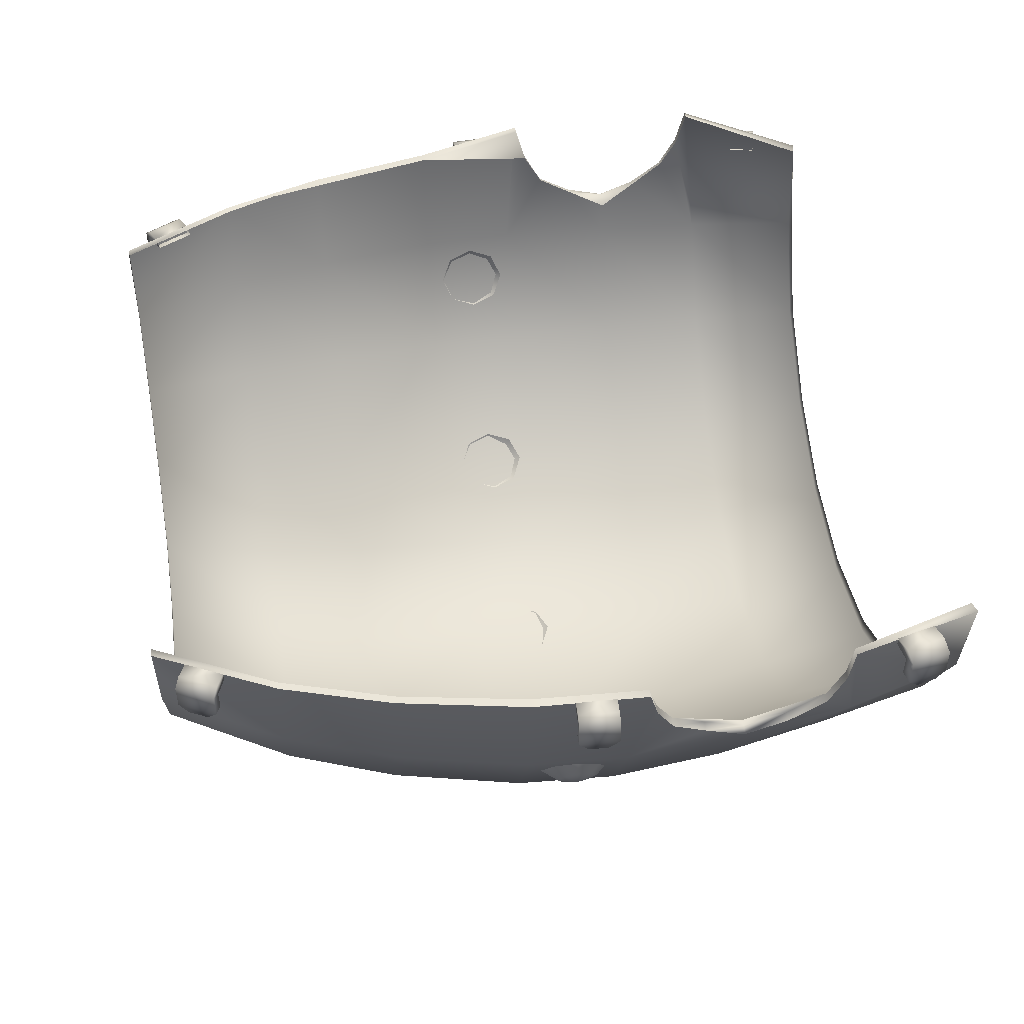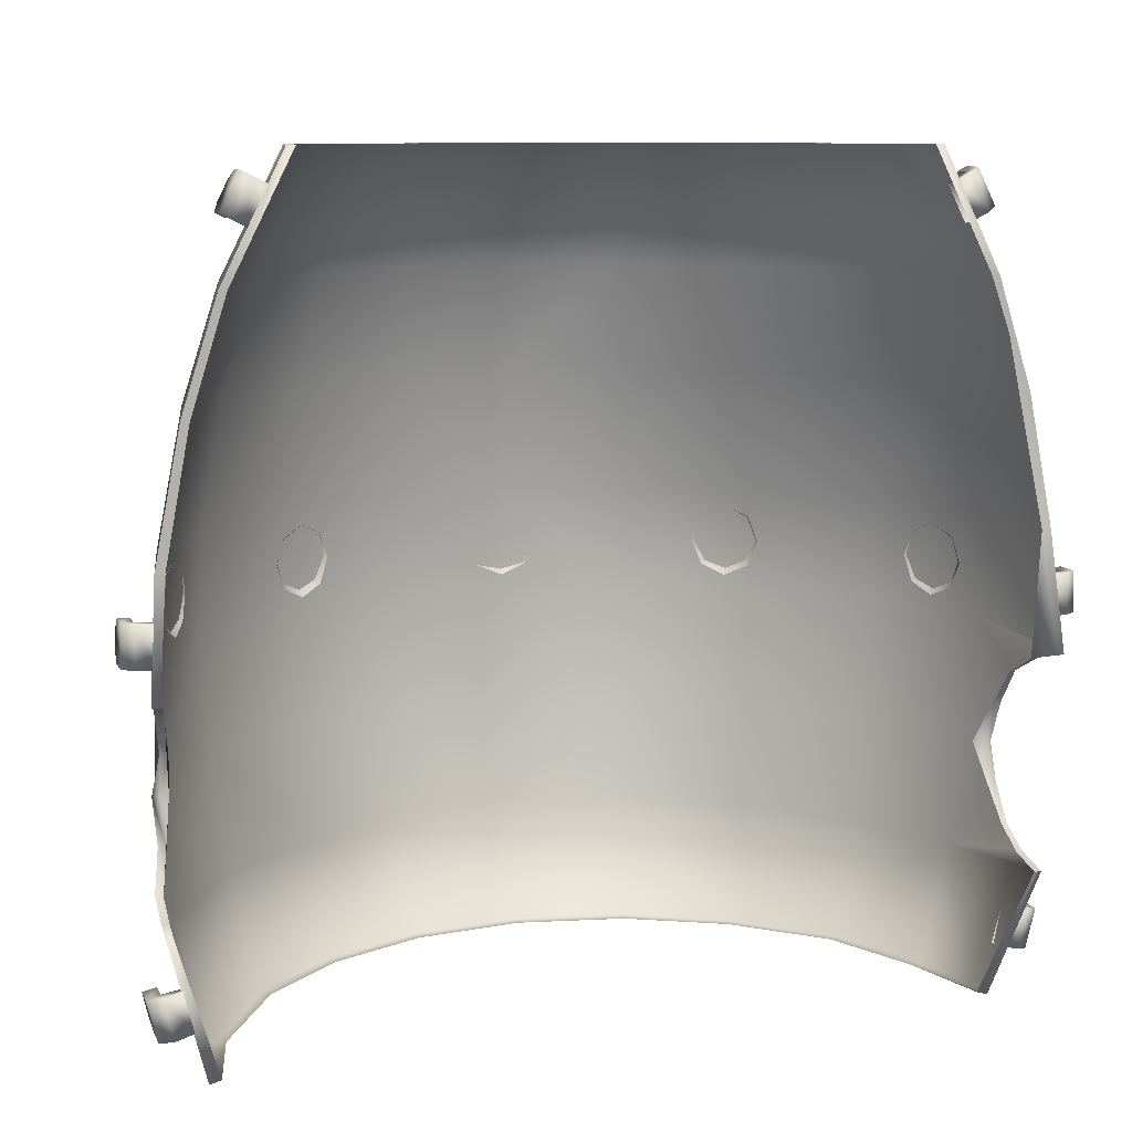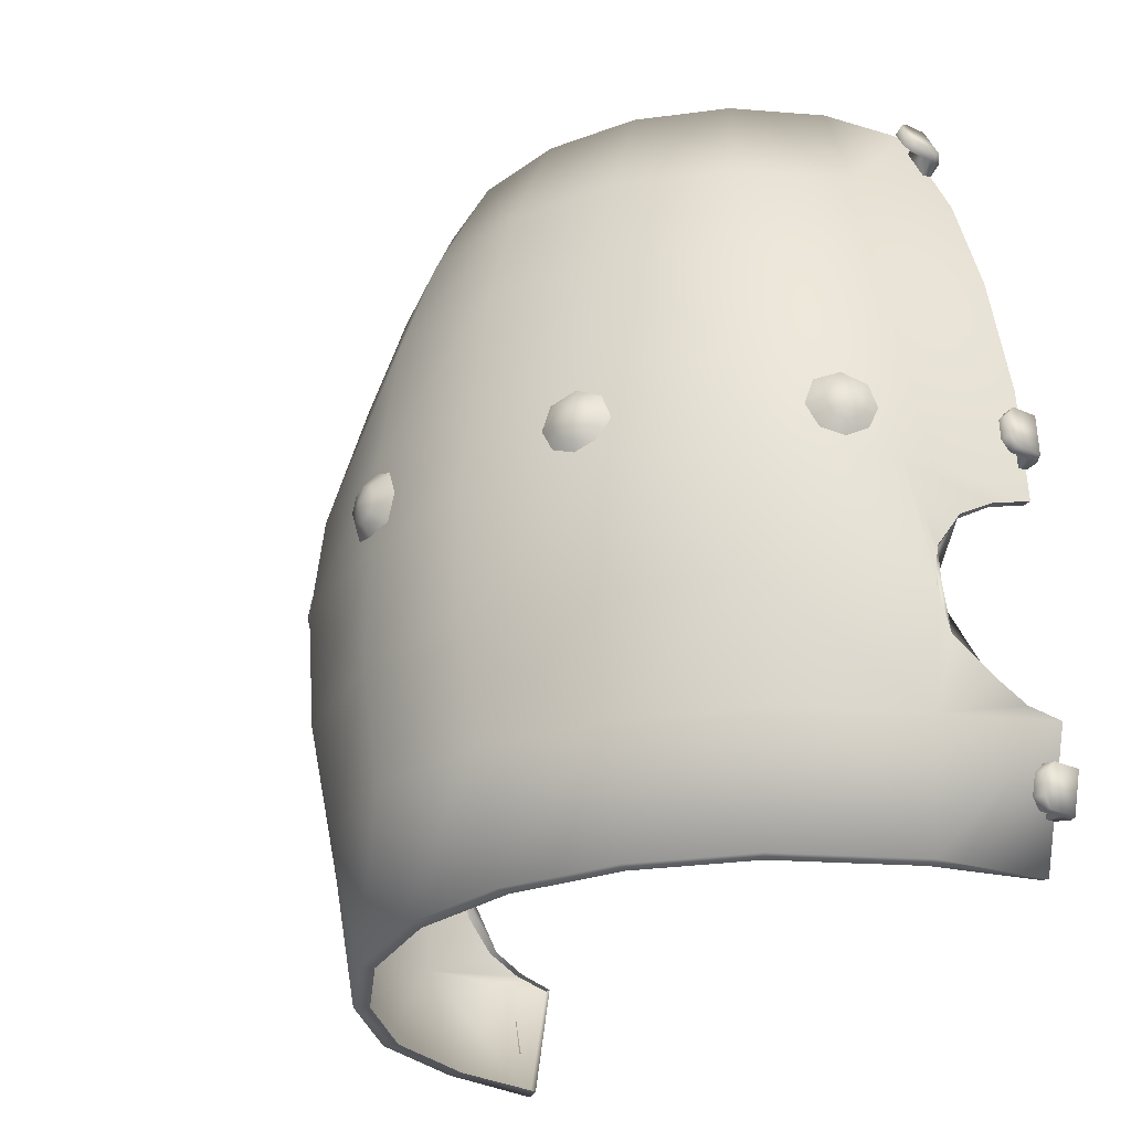
<metadata>
{"format":"obj","ext":"obj","renderer":"f3d","projection":"perspective","resolution":1024,"background":"white","views":[{"elev":49.9,"azim":-98.8,"up":"+Z"},{"elev":9.5,"azim":-15.6,"up":"+Y"},{"elev":-28.2,"azim":-122.2,"up":"+Y"}]}
</metadata>
<code>
o S.S._Dolphin_part.004
v 2.143 3.108 0.3096
v 2.488 2.219 0.2321
v 1.738 3.108 -0.2322
v 2.017 2.219 -0.4309
v 2.218 1.418 -0.5862
v 1.409 2.219 -1.005
v 1.536 1.418 -1.187
v 0.8266 1.418 -1.668
v 0.9561 0.4592 -1.913
v -0.03971 1.452 -1.876
v -0.04397 0.4592 -2.024
v -0.9674 1.418 -1.685
v -1.036 0.4592 -1.856
v -1.723 1.418 -1.231
v -1.817 0.4592 -1.36
v -2.524 0.4592 -0.698
v -2.558 -0.2886 -0.7213
v -2.981 -0.2886 0.1706
v -3.011 -1.154 0.3505
v -2.985 -0.8655 0.4053
v -3.011 -1.154 0.3505
v -3.039 -1.154 0.3696
v -2.985 -0.8655 0.4053
v 2.271 3.108 0.9627
v 2.712 2.219 0.9476
v 2.728 1.418 0.1466
v 2.508 0.4592 -0.842
v 1.764 0.4592 -1.463
v 1.794 -0.2886 -1.509
v 0.9749 -0.2886 -1.992
v 1.756 -1.154 -1.434
v 0.9392 -1.154 -1.952
v 1.651 -1.978 -1.337
v 0.8809 -1.978 -1.791
v 1.592 -2.864 -1.204
v 0.8283 -2.864 -1.578
v 2.887 0.266 -0.1361
v 2.921 0.07456 -0.06663
v 2.934 0.1782 -0.255
v 2.953 0.07456 -0.2174
v 2.887 -0.1169 -0.1361
v 2.934 -0.02907 -0.255
v 2.804 -0.1962 -0.3037
v 2.889 -0.07199 -0.3457
v 2.721 -0.1169 -0.4712
v 2.845 -0.02907 -0.4364
v 2.687 0.07456 -0.5407
v 2.826 0.07456 -0.474
v 2.721 0.266 -0.4712
v 2.845 0.1782 -0.4364
v 2.804 0.3453 -0.3037
v 2.889 0.2211 -0.3457
v 1.777 -0.1169 -1.462
v 1.62 -0.1962 -1.556
v 1.753 -0.02907 -1.585
v 1.668 -0.07199 -1.636
v 1.463 -0.1169 -1.651
v 1.583 -0.02907 -1.687
v 1.398 0.07456 -1.69
v 1.548 0.07456 -1.708
v 1.463 0.266 -1.651
v 1.583 0.1782 -1.687
v 1.62 0.3453 -1.556
v 1.668 0.2211 -1.636
v 1.777 0.266 -1.462
v 1.753 0.1782 -1.585
v 1.842 0.07456 -1.422
v 1.788 0.07456 -1.563
v -2.896 0.07456 0.1115
v -2.866 0.266 0.04006
v -2.937 0.07456 -0.03713
v -2.921 0.1782 -0.07577
v -2.794 0.3454 -0.1323
v -2.881 0.2211 -0.169
v -2.722 0.266 -0.3046
v -2.842 0.1782 -0.2623
v -2.692 0.07456 -0.376
v -2.826 0.07456 -0.3009
v -2.722 -0.1169 -0.3046
v -2.842 -0.02907 -0.2623
v -2.794 -0.1962 -0.1323
v -2.881 -0.07199 -0.169
v -2.866 -0.1169 0.04006
v -2.921 -0.02907 -0.07577
v -0.03881 -0.1962 -2.035
v -0.2256 -0.1169 -2.03
v -0.04141 -0.07199 -2.13
v -0.1425 -0.02907 -2.127
v -0.303 0.07456 -2.027
v -0.1844 0.07456 -2.126
v -0.2256 0.266 -2.03
v -0.1425 0.1782 -2.127
v -0.03881 0.3453 -2.035
v -0.04141 0.2211 -2.13
v 0.148 0.266 -2.04
v 0.0597 0.1782 -2.132
v 0.2254 0.07456 -2.042
v 0.1016 0.07456 -2.134
v 0.148 -0.1169 -2.04
v 0.0597 -0.02907 -2.132
v -1.693 -0.1962 -1.451
v -1.844 -0.1169 -1.347
v -1.746 -0.07199 -1.528
v -1.828 -0.02907 -1.472
v -1.906 0.07456 -1.304
v -1.861 0.07456 -1.448
v -1.844 0.266 -1.347
v -1.828 0.1782 -1.472
v -1.693 0.3453 -1.451
v -1.746 0.2211 -1.528
v -1.543 0.266 -1.556
v -1.665 0.1782 -1.584
v -1.48 0.07456 -1.599
v -1.631 0.07456 -1.608
v -1.543 -0.1169 -1.556
v -1.665 -0.02907 -1.584
v 2.149 -2.864 -0.5394
v 1.526 -2.864 -1.108
v 0.795 -2.864 -1.465
v -0.03465 -2.864 -1.699
v -0.03128 -2.864 -1.581
v -0.8893 -2.864 -1.529
v -0.8496 -2.864 -1.418
v -1.63 -2.864 -1.112
v -1.559 -2.864 -1.02
v -2.246 -2.864 -0.4819
v -1.653 -1.978 -1.241
v -0.954 -1.978 -1.739
v -1.808 -1.154 -1.332
v -1.021 -1.154 -1.896
v -1.85 -0.2886 -1.405
v -1.059 -0.2886 -1.934
v 2.52 2.606 0.9551
v 2.621 2.657 0.949
v 2.386 2.873 0.9589
v 2.488 2.923 0.9528
v 2.684 2.689 0.8902
v 2.551 2.956 0.894
v 2.681 2.69 0.7088
v 2.547 2.957 0.7126
v 2.646 2.756 0.647
v 2.579 2.89 0.6489
v -3.294 -0.0708 0.8169
v -3.295 -0.1454 0.8798
v -3.288 0.0783 0.8168
v -3.283 0.1529 0.8795
v -3.288 -0.1454 1.069
v -3.276 0.1528 1.069
v -3.206 -0.1485 1.116
v -3.195 0.1498 1.115
v -3.092 -0.1528 1.114
v -3.081 0.1454 1.114
v -2.576 2.756 0.7964
v -2.608 2.69 0.8601
v -2.51 2.89 0.7945
v -2.474 2.957 0.8563
v -2.601 2.689 1.041
v -2.468 2.956 1.038
v -2.535 2.657 1.097
v -2.401 2.923 1.093
v -2.433 2.606 1.097
v -2.3 2.873 1.093
v -0.01954 3.108 -1.171
v -0.8517 2.219 -1.457
v -0.7035 3.108 -1.042
v -1.585 2.219 -1.057
v -2.369 1.418 -0.5924
v -2.941 0.4592 0.1822
v -3.067 0.4592 1.113
v 3.178 -0.1528 0.9347
v 3.293 -0.1485 0.9298
v 3.167 0.1454 0.935
v 3.281 0.1498 0.9301
v 3.371 -0.1454 0.8786
v 3.36 0.1528 0.8789
v 3.367 -0.1454 0.6892
v 3.356 0.1529 0.6895
v 3.363 -0.07081 0.6265
v 3.357 0.0783 0.6267
v 3.117 -2.351 0.6335
v 3.137 -2.279 0.6958
v 3.082 -2.496 0.6345
v 3.066 -2.568 0.6978
v 3.141 -2.278 0.8968
v 3.07 -2.568 0.8988
v 3.048 -2.255 0.9608
v 2.978 -2.545 0.9628
v 2.915 -2.223 0.9426
v 2.844 -2.513 0.9446
v -0.04534 -0.2886 -2.072
v -0.04512 -1.154 -2.065
v -0.04152 -1.978 -1.939
v -3.154 -2.496 0.9503
v -3.134 -2.568 1.013
v -3.189 -2.351 0.9513
v -3.205 -2.279 1.015
v -3.127 -2.568 1.213
v -3.198 -2.278 1.215
v -3.031 -2.545 1.272
v -3.102 -2.255 1.274
v -2.899 -2.513 1.246
v -2.97 -2.223 1.248
v -1.316 3.108 -0.7073
v -2.159 2.219 -0.4488
v -2.762 1.418 0.235
v -2.88 1.418 1.107
v -3.015 -1.484 0.4423
v -3.015 -1.484 0.4423
v -2.917 -1.999 0.3722
v -2.501 -1.154 -0.6823
v -2.382 -1.999 -0.6006
v 2.541 -0.2886 -0.8672
v 2.486 -1.154 -0.825
v 3.014 -0.2886 -0.000915
v 2.89 -1.154 0.04305
v 3.034 -0.8655 0.4555
v 2.987 -1.154 0.4056
v 2.975 0.4592 0.01299
v 3.194 -0.3924 1.112
v 3.194 -0.3924 1.112
v 3.134 -0.4654 0.8316
v -2.997 0.4592 1.111
v -2.823 1.402 1.106
v -3.067 0.4592 1.113
v -2.88 1.418 1.107
v -2.567 2.219 1.098
v -2.626 2.219 1.1
v -2.185 3.108 1.09
v 2.679 -2.842 0.9497
v 2.497 -2.864 0.1915
v 2.762 -2.864 0.9467
v 2.606 -2.864 0.1531
v 2.243 -2.864 -0.6103
v -1.795 3.108 -0.1998
v -2.517 2.219 0.3066
v -2.626 2.219 1.1
v -2.817 -2.864 1.244
v -2.706 -2.864 0.4424
v -2.734 -2.842 1.242
v -2.595 -2.864 0.4746
v -2.149 -2.864 -0.4164
v 3.153 0.4592 0.9347
v 2.963 1.425 0.9403
v 3.084 0.4592 0.937
v 2.789 1.825 0.9515
v 2.712 2.219 0.9476
v 2.654 2.219 0.9483
v 0.6707 3.108 -1.081
v -0.03215 2.219 -1.611
v 2.987 -1.433 0.5132
v 2.812 -1.999 0.07096
v 2.988 -1.685 0.7086
v 2.993 -1.823 0.9602
v 1.231 3.108 -0.7115
v 0.7242 2.219 -1.434
v -3.02 -1.737 0.7425
v -2.927 -1.154 0.3932
v -2.962 -1.484 0.4751
v -2.985 -1.154 0.4062
v -2.929 -0.8655 0.4381
v 2.919 0.07456 -0.3605
v 2.371 -1.999 -0.7366
v -3.074 -1.737 0.7166
v -3.064 -1.86 0.9681
v -3.064 -1.898 1.25
v 1.685 0.07456 -1.664
v 3.153 0.4592 0.9347
v -2.912 0.07456 -0.1819
v 3.025 -0.6046 0.6103
v 2.859 -1.154 0.3776
v 2.952 -0.8655 0.4984
v 2.935 -1.154 0.4452
v 2.935 -1.433 0.5491
v -0.04232 0.07456 -2.163
v -2.094 3.108 0.4309
v -2.185 3.108 1.09
v -1.765 0.07456 -1.555
v 3.135 0.1443 0.8822
v 3.279 0.1498 0.8513
v 3.273 0.1497 0.6926
v 3.274 0.07512 0.6298
v 3.132 -0.3924 1.114
v 3.194 -0.3924 1.112
v 3.134 -0.4654 0.8316
v 3.074 -0.4654 0.8477
v 3.279 -0.07398 0.6296
v 3.284 -0.1485 0.6923
v -3.064 -1.898 1.25
v -3.012 -1.898 1.249
v -3.064 -1.86 0.9681
v -3.011 -1.86 0.981
v 3.007 -1.898 1.242
v 2.954 -1.898 1.243
v 2.954 -1.898 1.243
v 3.007 -1.898 1.242
v 2.941 -1.823 0.9761
v 2.993 -1.823 0.9602
v 2.936 -1.685 0.7375
v 2.988 -1.685 0.7086
v 2.987 -1.433 0.5132
v 2.987 -1.154 0.4056
v 3.034 -0.8655 0.4555
v 3.082 -0.6046 0.5813
v 2.271 3.108 0.9627
v 2.208 3.108 0.9653
v 2.084 3.108 0.3309
v 2.084 3.108 0.3309
v -3.074 -1.737 0.7166
v -3.11 -0.3924 1.114
v -3.048 -0.3924 1.112
v -3.067 0.4592 1.113
v -2.997 0.4592 1.111
v -3.003 -0.4654 0.8433
v -3.063 -0.4654 0.8307
v 2.963 1.425 0.9403
v -3.026 -0.6046 0.5778
v -3.063 -0.4654 0.8307
v -2.941 -2.215 1.193
v -3.105 -2.255 1.171
v -2.967 -0.6046 0.6036
v -3.026 -0.6046 0.5778
v -2.121 3.108 1.089
v -2.034 3.108 0.4487
v -1.743 3.108 -0.1642
v -1.277 3.108 -0.6573
v -0.6823 3.108 -0.9823
v -0.01773 3.108 -1.107
v 0.6529 3.108 -1.021
v -3.108 -2.255 1.013
v 2.329 2.845 0.9053
v 2.485 2.923 0.8636
v 2.463 2.578 0.9015
v 2.619 2.657 0.8598
v 2.613 2.656 0.7115
v 2.479 2.922 0.7153
v 2.578 2.722 0.6497
v 2.511 2.856 0.6516
v -3.092 -2.327 0.9493
v -3.052 0.1443 1.059
v -3.197 0.1498 1.037
v -3.2 0.1497 0.8778
v -3.204 0.07512 0.8151
v -3.063 -0.154 1.06
v -3.208 -0.1485 1.037
v -3.211 -0.1485 0.8781
v -3.21 -0.07398 0.8153
v -2.87 -2.505 1.191
v -3.034 -2.545 1.169
v -2.246 2.845 1.036
v -2.404 2.923 1.004
v -2.406 2.922 0.8551
v -2.442 2.856 0.7933
v -2.379 2.578 1.04
v -2.538 2.657 1.007
v -2.54 2.656 0.8589
v -2.508 2.722 0.7952
v 1.195 3.108 -0.6593
v 1.688 3.108 -0.1937
v -3.037 -2.545 1.011
v -3.056 -2.472 0.9483
v -3.11 -0.3924 1.114
v 2.883 -2.215 0.8895
v 3.046 -2.255 0.858
v 3.039 -2.255 0.6993
v 2.812 -2.505 0.8915
v 2.975 -2.545 0.86
v 2.968 -2.545 0.7013
v 2.984 -2.472 0.6381
v 3.02 -2.327 0.6371
v 3.082 -0.6046 0.5813
v 3.147 -0.154 0.8819
v 3.29 -0.1485 0.851
f 1 2 3
f 3 2 4
f 2 5 4
f 4 5 6
f 5 7 6
f 6 7 8
f 7 9 8
f 8 9 10
f 9 11 10
f 10 11 12
f 11 13 12
f 12 13 14
f 13 15 14
f 14 15 16
f 15 17 16
f 16 17 18
f 17 19 18
f 18 19 20
f 21 22 23
f 24 25 1
f 1 25 2
f 25 26 2
f 2 26 5
f 26 27 5
f 5 27 7
f 27 28 7
f 7 28 9
f 28 29 9
f 9 29 30
f 29 31 30
f 30 31 32
f 31 33 32
f 32 33 34
f 33 35 34
f 34 35 36
f 37 38 39
f 39 38 40
f 38 41 40
f 40 41 42
f 41 43 42
f 42 43 44
f 43 45 44
f 44 45 46
f 45 47 46
f 46 47 48
f 47 49 48
f 48 49 50
f 49 51 50
f 50 51 52
f 51 37 52
f 52 37 39
f 53 54 55
f 55 54 56
f 54 57 56
f 56 57 58
f 57 59 58
f 58 59 60
f 59 61 60
f 60 61 62
f 61 63 62
f 62 63 64
f 63 65 64
f 64 65 66
f 65 67 66
f 66 67 68
f 67 53 68
f 68 53 55
f 69 70 71
f 71 70 72
f 70 73 72
f 72 73 74
f 73 75 74
f 74 75 76
f 75 77 76
f 76 77 78
f 77 79 78
f 78 79 80
f 79 81 80
f 80 81 82
f 81 83 82
f 82 83 84
f 83 69 84
f 84 69 71
f 85 86 87
f 87 86 88
f 86 89 88
f 88 89 90
f 89 91 90
f 90 91 92
f 91 93 92
f 92 93 94
f 93 95 94
f 94 95 96
f 95 97 96
f 96 97 98
f 97 99 98
f 98 99 100
f 99 85 100
f 100 85 87
f 101 102 103
f 103 102 104
f 102 105 104
f 104 105 106
f 105 107 106
f 106 107 108
f 107 109 108
f 108 109 110
f 109 111 110
f 110 111 112
f 111 113 112
f 112 113 114
f 113 115 114
f 114 115 116
f 115 101 116
f 116 101 103
f 117 118 35
f 35 118 36
f 118 119 36
f 36 119 120
f 119 121 120
f 120 121 122
f 121 123 122
f 122 123 124
f 123 125 124
f 124 125 126
f 124 127 122
f 122 127 128
f 127 129 128
f 128 129 130
f 129 131 130
f 130 131 132
f 131 15 132
f 132 15 13
f 133 134 135
f 135 134 136
f 134 137 136
f 136 137 138
f 137 139 138
f 138 139 140
f 139 141 140
f 140 141 142
f 143 144 145
f 145 144 146
f 144 147 146
f 146 147 148
f 147 149 148
f 148 149 150
f 149 151 150
f 150 151 152
f 153 154 155
f 155 154 156
f 154 157 156
f 156 157 158
f 157 159 158
f 158 159 160
f 159 161 160
f 160 161 162
f 163 164 165
f 165 164 166
f 164 14 166
f 166 14 167
f 14 16 167
f 167 16 168
f 16 18 168
f 168 18 169
f 170 171 172
f 172 171 173
f 171 174 173
f 173 174 175
f 174 176 175
f 175 176 177
f 176 178 177
f 177 178 179
f 180 181 182
f 182 181 183
f 181 184 183
f 183 184 185
f 184 186 185
f 185 186 187
f 186 188 187
f 187 188 189
f 9 30 11
f 11 30 190
f 30 32 190
f 190 32 191
f 32 34 191
f 191 34 192
f 34 36 192
f 192 36 120
f 193 194 195
f 195 194 196
f 194 197 196
f 196 197 198
f 197 199 198
f 198 199 200
f 199 201 200
f 200 201 202
f 11 190 13
f 13 190 132
f 190 191 132
f 132 191 130
f 191 192 130
f 130 192 128
f 192 120 128
f 128 120 122
f 165 166 203
f 203 166 204
f 166 167 204
f 204 167 205
f 167 168 205
f 205 168 206
f 168 169 206
f 22 21 207
f 208 19 209
f 19 210 209
f 209 210 211
f 210 127 211
f 211 127 126
f 127 124 126
f 29 212 31
f 31 212 213
f 212 214 213
f 213 214 215
f 214 216 215
f 215 216 217
f 28 27 29
f 29 27 212
f 27 218 212
f 212 218 214
f 218 219 214
f 214 220 221
f 222 223 224
f 224 223 225
f 223 226 225
f 225 226 227
f 226 228 227
f 229 230 231
f 231 230 232
f 230 117 232
f 232 117 233
f 117 35 233
f 203 204 234
f 234 204 235
f 204 205 235
f 235 205 236
f 205 206 236
f 237 238 239
f 239 238 240
f 238 126 240
f 240 126 241
f 126 125 241
f 242 243 244
f 244 243 245
f 243 246 245
f 245 246 247
f 248 249 163
f 163 249 164
f 249 10 164
f 164 10 12
f 217 250 215
f 215 250 251
f 250 252 251
f 251 252 253
f 254 6 248
f 248 6 255
f 6 8 255
f 255 8 10
f 127 210 129
f 129 210 131
f 210 17 131
f 131 17 15
f 256 257 258
f 258 257 259
f 257 260 259
f 44 261 42
f 42 261 40
f 261 39 40
f 39 261 52
f 52 261 50
f 261 48 50
f 33 262 35
f 35 262 233
f 262 251 233
f 208 209 263
f 263 209 264
f 209 265 264
f 56 266 55
f 55 266 68
f 266 66 68
f 66 266 64
f 64 266 62
f 266 60 62
f 219 218 267
f 267 218 26
f 218 27 26
f 82 268 80
f 80 268 78
f 268 76 78
f 76 268 74
f 74 268 72
f 268 71 72
f 269 270 271
f 271 270 272
f 270 273 272
f 88 274 87
f 87 274 100
f 274 98 100
f 234 235 275
f 275 235 276
f 235 236 276
f 104 277 103
f 103 277 116
f 277 114 116
f 278 172 279
f 279 172 173
f 173 175 279
f 279 175 177
f 279 177 280
f 280 177 179
f 280 179 281
f 281 179 178
f 282 283 244
f 244 283 242
f 283 282 284
f 284 282 285
f 281 178 286
f 286 178 176
f 286 176 287
f 287 176 174
f 237 265 238
f 238 265 209
f 237 239 288
f 288 239 289
f 288 289 290
f 290 289 291
f 253 292 251
f 251 292 231
f 292 293 231
f 231 293 229
f 294 295 296
f 296 295 297
f 296 297 298
f 298 297 299
f 298 299 273
f 273 299 300
f 273 300 272
f 272 300 301
f 272 301 271
f 271 301 302
f 271 302 269
f 269 302 303
f 284 285 303
f 303 285 269
f 304 305 246
f 246 305 247
f 305 304 306
f 307 24 1
f 290 291 308
f 308 291 256
f 308 256 207
f 207 256 258
f 231 232 251
f 251 232 233
f 309 310 311
f 311 310 312
f 207 258 22
f 22 258 259
f 310 309 313
f 313 309 314
f 25 315 26
f 26 315 267
f 20 316 18
f 18 316 317
f 202 318 200
f 200 318 319
f 313 314 320
f 320 314 321
f 320 321 260
f 260 321 23
f 228 322 275
f 275 322 323
f 275 323 234
f 234 323 324
f 234 324 203
f 203 324 325
f 203 325 165
f 165 325 326
f 165 326 163
f 163 326 327
f 163 327 248
f 248 327 328
f 200 319 198
f 198 319 329
f 330 331 332
f 332 331 333
f 133 332 134
f 134 332 333
f 134 333 137
f 137 333 334
f 330 135 331
f 331 135 136
f 136 138 331
f 331 138 140
f 331 140 335
f 335 140 142
f 137 334 139
f 139 334 336
f 139 336 141
f 141 336 337
f 141 337 142
f 142 337 335
f 198 329 196
f 196 329 338
f 152 339 150
f 150 339 340
f 150 340 148
f 148 340 341
f 148 341 146
f 146 341 342
f 343 151 344
f 344 151 149
f 149 147 344
f 344 147 144
f 344 144 345
f 345 144 143
f 345 143 346
f 346 143 145
f 346 145 342
f 342 145 146
f 343 344 339
f 339 344 340
f 347 201 348
f 348 201 199
f 162 349 160
f 160 349 350
f 160 350 158
f 158 350 351
f 158 351 156
f 156 351 352
f 353 161 354
f 354 161 159
f 159 157 354
f 354 157 154
f 354 154 355
f 355 154 153
f 355 153 356
f 356 153 155
f 356 155 352
f 352 155 156
f 353 354 349
f 349 354 350
f 199 197 348
f 348 197 194
f 126 238 211
f 211 238 209
f 22 259 23
f 23 259 260
f 248 328 254
f 254 328 357
f 254 357 3
f 3 357 358
f 307 1 358
f 358 1 3
f 348 194 359
f 359 194 193
f 248 255 249
f 249 255 10
f 359 193 360
f 360 193 195
f 360 195 338
f 338 195 196
f 347 348 318
f 318 348 319
f 317 361 18
f 18 361 169
f 3 4 254
f 254 4 6
f 362 188 363
f 363 188 186
f 44 46 261
f 261 46 48
f 186 184 363
f 363 184 181
f 363 181 364
f 364 181 180
f 33 31 262
f 262 31 213
f 213 215 262
f 262 215 251
f 189 365 187
f 187 365 366
f 187 366 185
f 185 366 367
f 56 58 266
f 266 58 60
f 185 367 183
f 183 367 368
f 183 368 182
f 182 368 369
f 182 369 180
f 180 369 364
f 362 363 365
f 365 363 366
f 82 84 268
f 268 84 71
f 221 370 214
f 214 370 216
f 278 279 371
f 371 279 372
f 88 90 274
f 274 90 92
f 92 94 274
f 274 94 96
f 170 371 171
f 171 371 372
f 171 372 174
f 174 372 287
f 104 106 277
f 277 106 108
f 108 110 277
f 277 110 112
f 17 210 19
f 257 320 260
f 98 274 96
f 228 226 322
f 164 12 14
f 244 285 282
f 270 298 273
f 114 277 112

</code>
